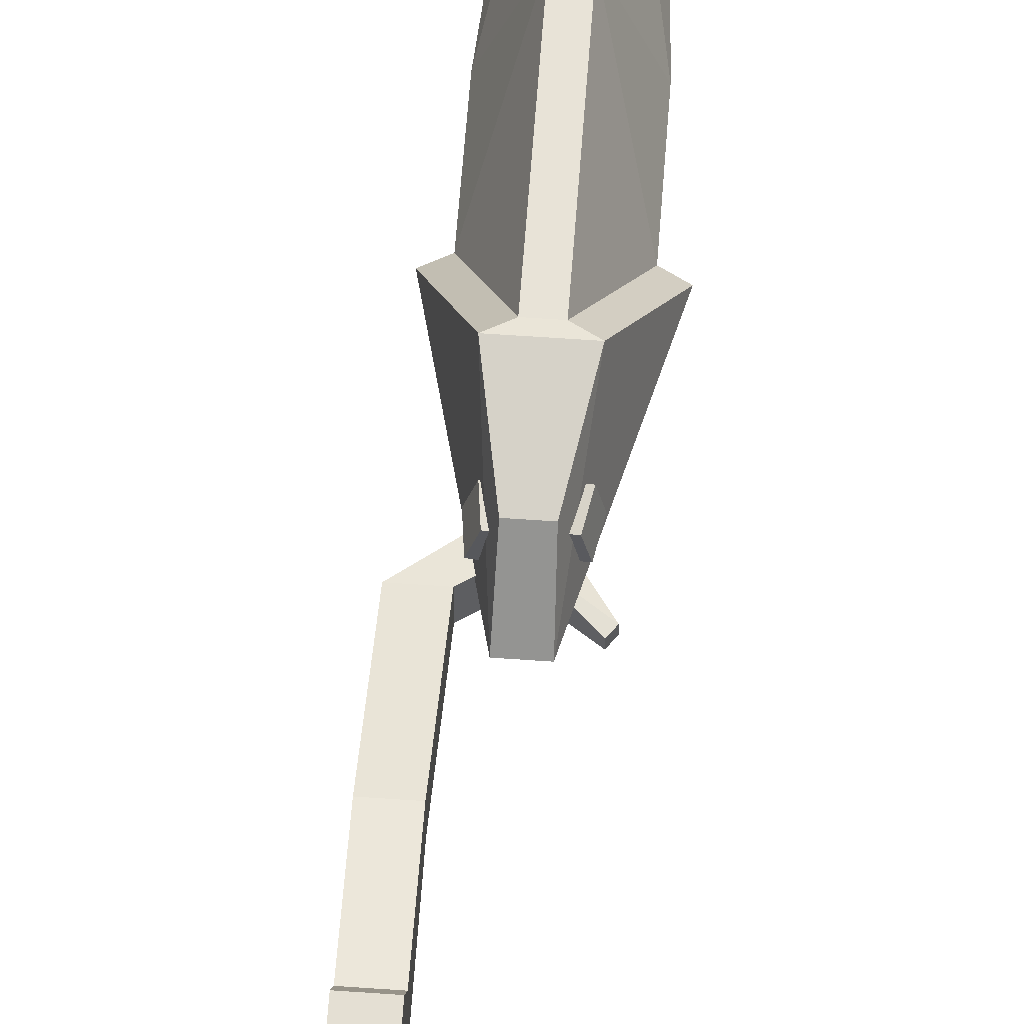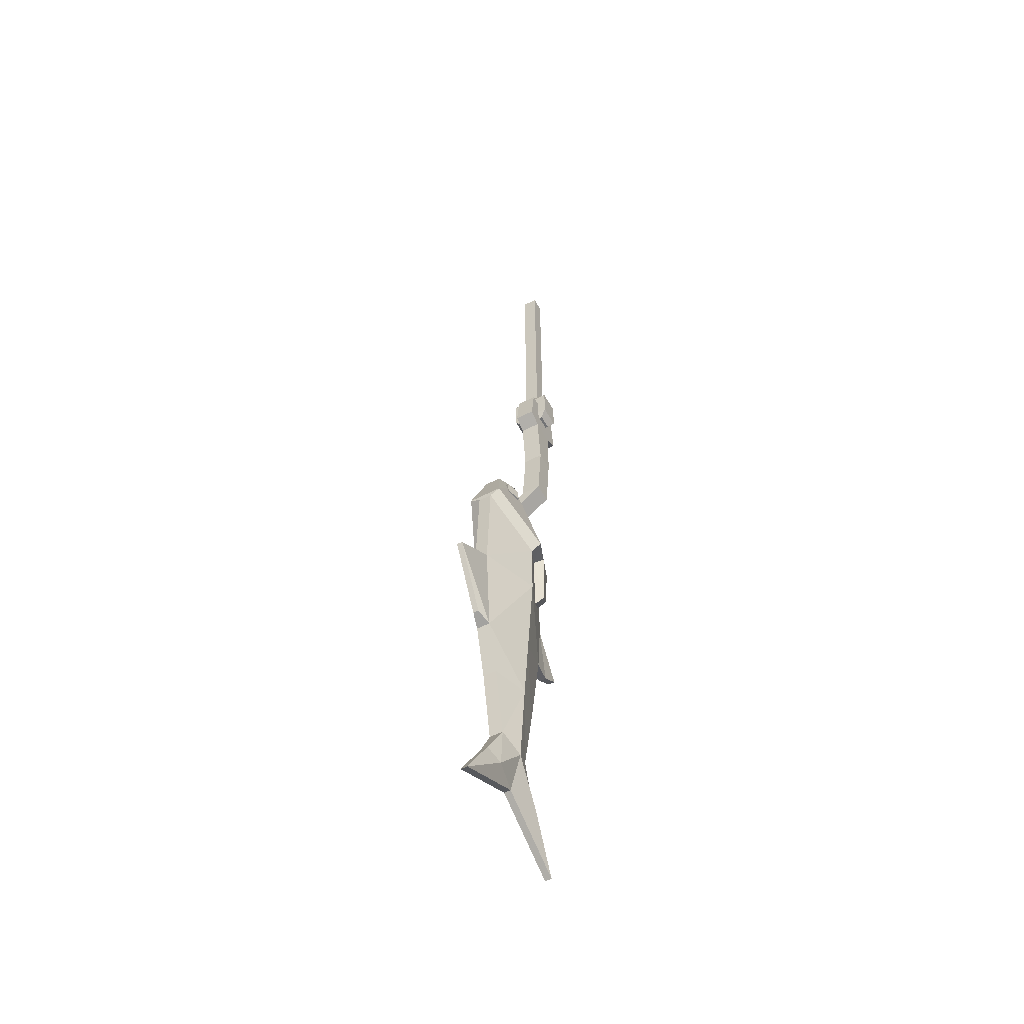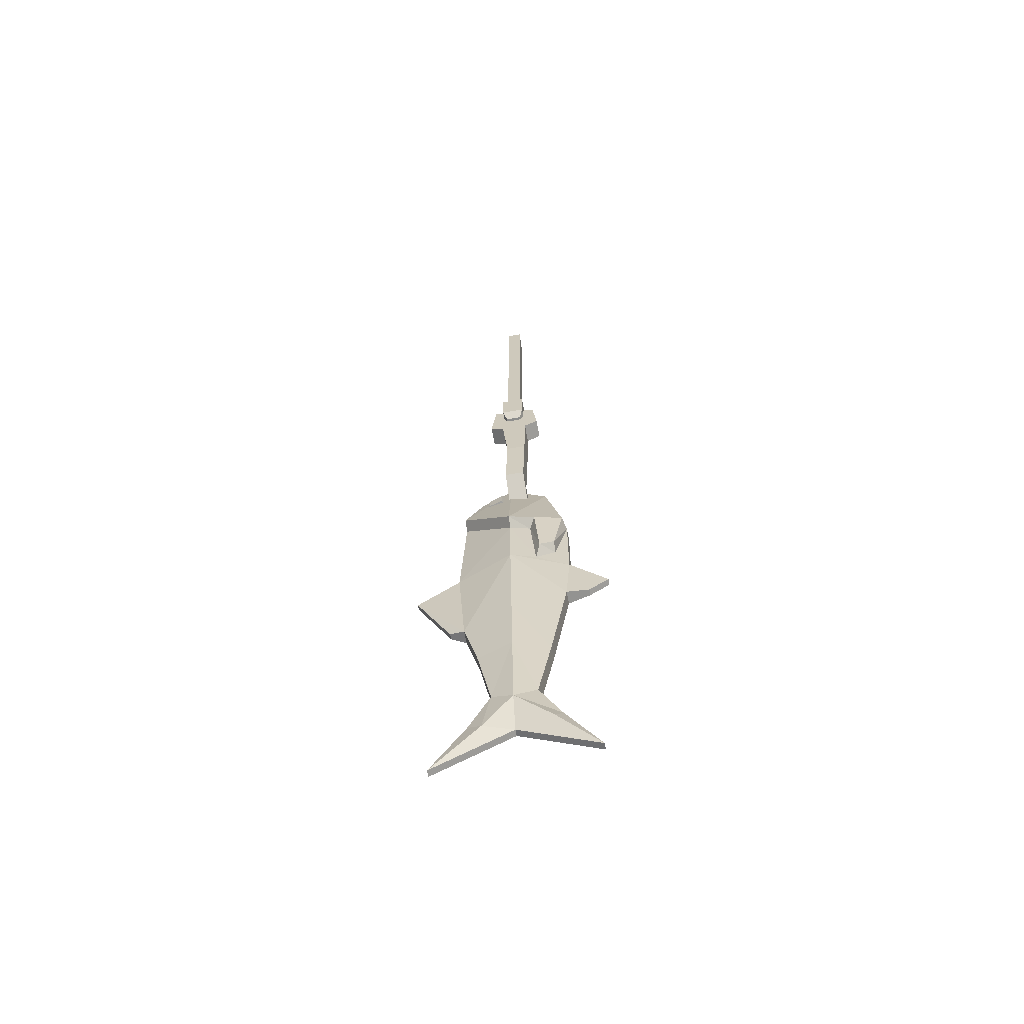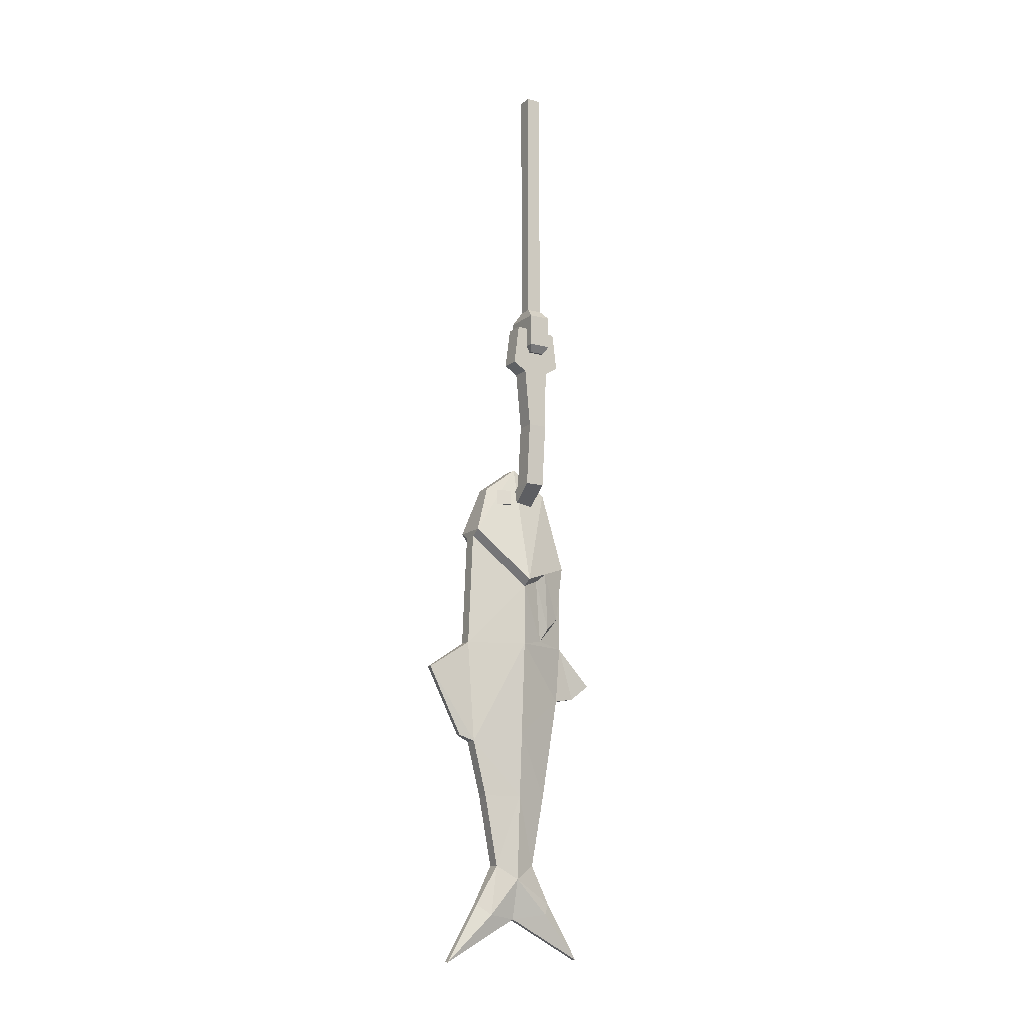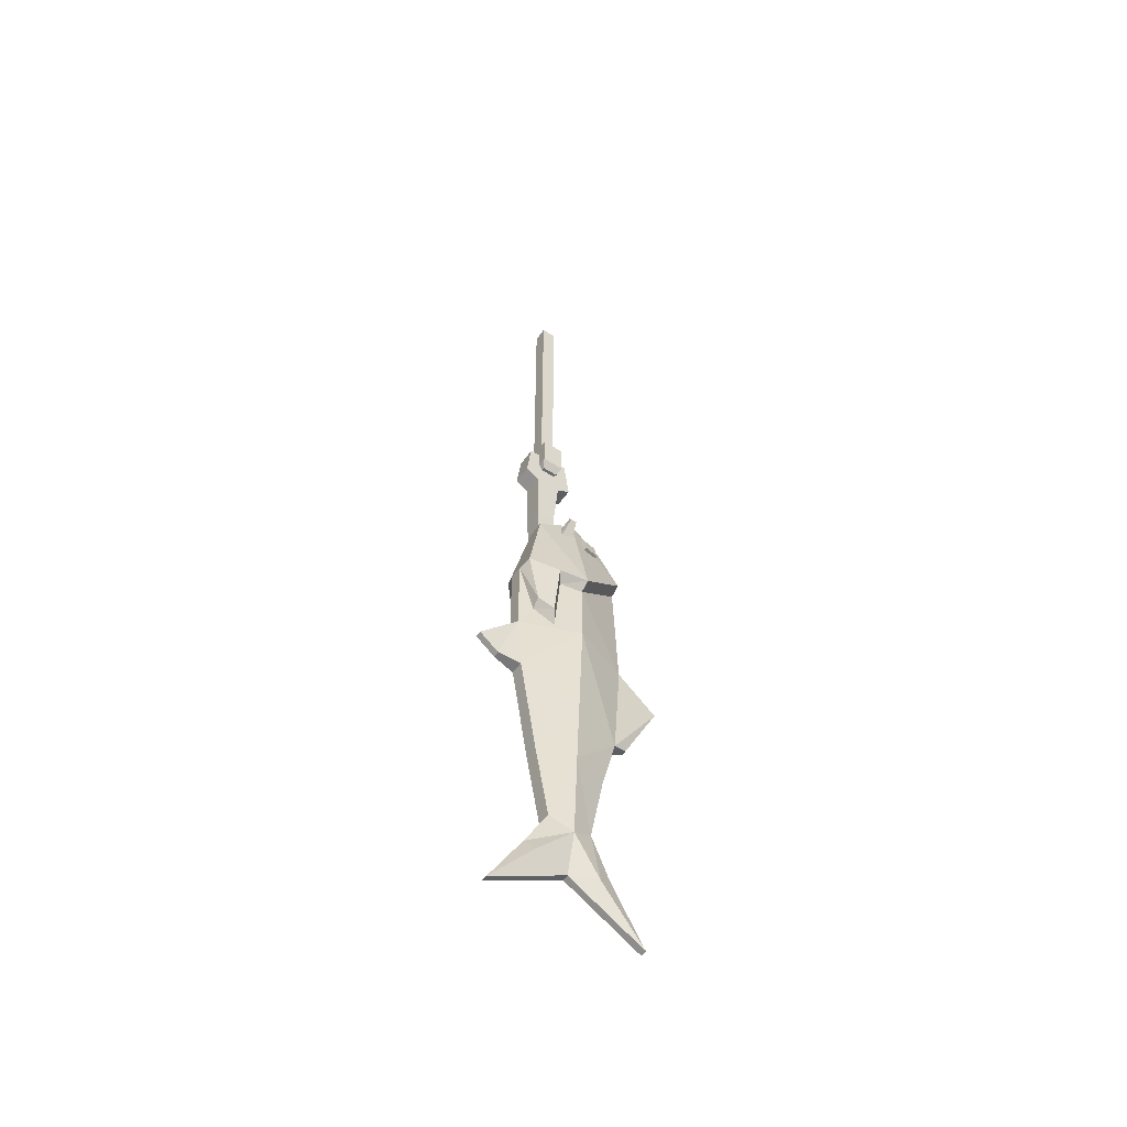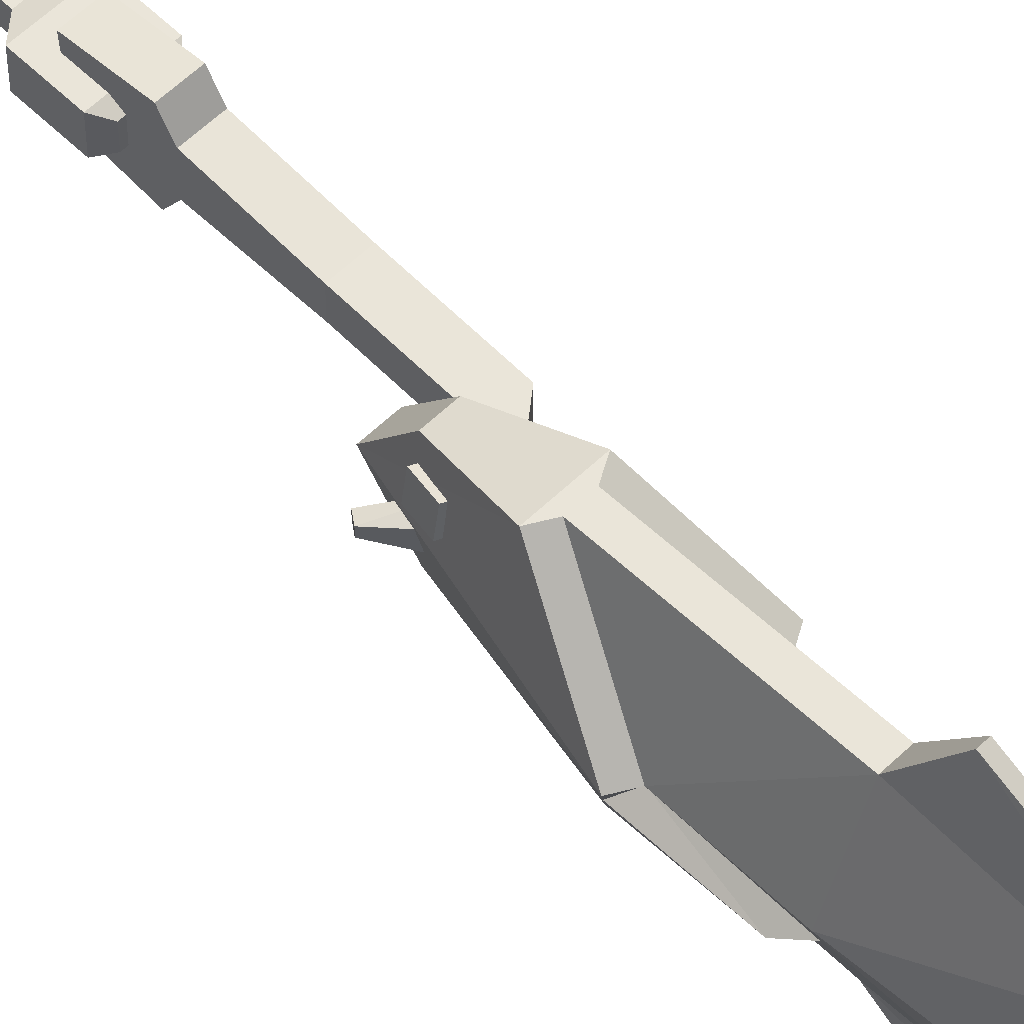
<metadata>
{"format":"obj","ext":"obj","renderer":"f3d","projection":"perspective","resolution":1024,"background":"white","views":[{"elev":58.8,"azim":-175.8,"up":"+Z"},{"elev":-55.8,"azim":28.5,"up":"+Y"},{"elev":-64.5,"azim":100.4,"up":"+Y"},{"elev":-12.7,"azim":59.7,"up":"+Y"},{"elev":-53.3,"azim":-124.3,"up":"+Y"},{"elev":58.2,"azim":-44.8,"up":"+Z"}]}
</metadata>
<code>
v -6.341 -85.43 -9.546
v -6.341 -99.85 -9.546
v -6.341 -128.1 -5.725
v -6.341 -140.7 -3.33
v -10.19 -88.89 0.4543
v -10.19 -99.85 0.4543
v -8.4 -128.1 0.4543
v -7.536 -143.1 0.4543
v -6.341 -79.5 9.539
v -6.341 -99.85 10.45
v -6.341 -128.1 6.635
v -6.341 -140.7 4.239
v -6.554 -70 -5.748
v -8.415 -84.59 -8.938
v -12.03 -87.84 0.4543
v -6.697 -65.72 0.7965
v -8.181 -78.45 9.539
v -6.554 -70 6.657
v -5.735 -147.7 -7.125
v -5.735 -150.3 0.4543
v -5.735 -147.7 8.034
v -5.735 -157.8 -13.02
v -5.735 -157.8 13.93
v -6.84 -149.5 -5.868
v -6.84 -149.5 5.587
v -6.341 -118.1 9.157
v -5.646 -104.7 17.98
v -5.646 -117.1 11.76
v -6.341 -109.9 -8.767
v -5.73 -106.6 -16.19
v -5.73 -109.2 -12.7
v -9.136 -116.5 0.4543
v -8.705 -87.56 -2.972
v -8.483 -99 -3.91
v -7.201 -95.77 -7.237
v -10.31 -86.3 -4.018
v -8.83 -94.58 -7.333
v -9.84 -96.74 -4.803
v -5.159 -85.43 -9.546
v -6.926 -70.74 1.944
v -7.426 -73.45 2.209
v -8.202 -70.41 2.378
v -8.702 -73.12 2.642
v -7.648 -70.3 5.023
v -8.147 -73.01 5.288
v -6.372 -70.62 4.589
v -6.872 -73.34 4.854
v -3.977 -85.43 -9.546
v -3.977 -99.85 -9.546
v -3.977 -128.1 -5.725
v -3.977 -140.7 -3.33
v -0.1236 -88.89 0.4543
v -0.1236 -99.85 0.4543
v -1.918 -128.1 0.4543
v -2.781 -143.1 0.4543
v -3.977 -79.5 9.539
v -3.977 -99.85 10.45
v -3.977 -128.1 6.635
v -3.977 -140.7 4.239
v -3.763 -70 -5.748
v -1.903 -84.59 -8.938
v 1.716 -87.84 0.4543
v -3.621 -65.72 0.7965
v -2.137 -78.45 9.539
v -3.763 -70 6.657
v -4.582 -147.7 -7.125
v -4.582 -150.3 0.4543
v -4.582 -147.7 8.034
v -4.582 -157.8 -13.02
v -4.582 -157.8 13.93
v -3.478 -149.5 -5.868
v -3.478 -149.5 5.587
v -3.977 -118.1 9.157
v -4.671 -104.7 17.98
v -4.671 -117.1 11.76
v -3.977 -109.9 -8.767
v -4.588 -106.6 -16.19
v -4.588 -109.2 -12.7
v -1.181 -116.5 0.4543
v -1.613 -87.56 -2.972
v -1.834 -99 -3.91
v -3.116 -95.77 -7.237
v -0.007248 -86.3 -4.018
v -1.488 -94.58 -7.333
v -0.4772 -96.74 -4.803
v -3.306 -70.44 1.807
v -2.983 -73.19 1.901
v -2.062 -70.22 2.381
v -1.74 -72.97 2.475
v -2.864 -70.27 4.964
v -2.541 -73.02 5.058
v -4.107 -70.48 4.39
v -3.785 -73.23 4.484
v -1.603 -69.37 1.033
v 1.836 -69.37 1.033
v -1.203 -47.22 1.596
v 2.236 -47.22 1.596
v -1.203 -47.22 -2.967
v 2.236 -47.22 -2.967
v -1.603 -69.37 -2.405
v 1.836 -69.37 -2.405
v -4.712 -71.48 -2.405
v -5.006 -74.82 -2.405
v -5.006 -74.82 1.033
v -4.712 -71.48 1.033
v -9.022 -67.73 -1.21
v -9.632 -68.58 -1.21
v -9.632 -68.58 -0.1614
v -9.022 -67.73 -0.1614
v -1.203 -45.74 4.026
v 2.236 -45.74 4.026
v 2.236 -45.74 -5.398
v -1.203 -45.74 -5.398
v -1.203 -38.51 3.06
v 2.236 -38.51 3.06
v 2.236 -39.1 -4.571
v -1.203 -39.1 -4.571
v 2.236 -43.98 1.657
v 2.236 -43.98 -3.029
v 2.236 -40.56 -3.029
v 2.236 -40.56 1.657
v -1.203 -43.98 1.657
v -1.203 -43.98 -3.029
v -1.203 -40.27 1.49
v -1.203 -40.56 -3.029
v 2.266 -57.78 0.6382
v -1.173 -57.78 0.6382
v -1.173 -57.78 -2.8
v 2.266 -57.78 -2.8
v -0.8161 -34.55 0.6062
v 1.768 -34.55 0.6062
v -0.8161 10.06 0.6062
v 1.768 10.06 0.6062
v -0.8161 10.06 -1.978
v 1.768 10.06 -1.978
v -0.8161 -34.55 -1.978
v 1.768 -34.55 -1.978
v -2.895 -36.39 1.305
v 3.847 -36.39 1.305
v -2.895 -36.39 -2.677
v 3.847 -36.39 -2.677
v -2.895 -42.18 1.305
v 3.847 -42.18 1.305
v -2.895 -42.18 -2.677
v 3.847 -42.18 -2.677
v 2.742 -43.43 -2.024
v 2.742 -43.43 0.6527
v -1.79 -43.43 0.6527
v -1.79 -43.43 -2.024
f 16 13 15
f 15 13 36
f 13 14 36
f 35 2 34
f 2 29 6
f 3 4 7
f 7 4 8
f 15 17 16
f 16 17 18
f 6 10 5
f 5 10 9
f 6 26 10
f 8 12 7
f 7 12 11
f 14 61 1
f 1 61 39
f 48 39 61
f 5 9 15
f 15 9 17
f 8 24 20
f 8 25 12
f 12 25 21
f 21 25 23
f 20 24 22
f 4 19 8
f 8 19 24
f 22 24 19
f 25 8 20
f 23 25 20
f 6 32 26
f 10 26 27
f 27 26 28
f 29 32 6
f 29 2 31
f 30 31 2
f 7 32 3
f 3 32 29
f 32 7 26
f 26 7 11
f 14 37 36
f 36 37 38
f 36 33 15
f 15 33 5
f 35 37 1
f 1 37 14
f 34 38 35
f 35 38 37
f 34 33 38
f 38 33 36
f 6 5 34
f 34 5 33
f 1 2 35
f 34 2 6
f 2 1 49
f 1 39 49
f 39 48 49
f 19 4 66
f 66 4 51
f 22 19 69
f 69 19 66
f 28 26 75
f 75 26 73
f 3 29 50
f 50 29 76
f 4 3 51
f 51 3 50
f 30 2 77
f 77 2 49
f 31 30 78
f 78 30 77
f 41 43 40
f 40 43 42
f 42 43 44
f 44 43 45
f 44 45 46
f 46 45 47
f 41 47 43
f 43 47 45
f 40 42 46
f 46 42 44
f 63 62 60
f 62 83 60
f 60 83 61
f 82 81 49
f 49 53 76
f 50 54 51
f 51 54 55
f 65 64 63
f 63 64 62
f 56 57 52
f 52 57 53
f 53 57 73
f 58 59 54
f 54 59 55
f 63 60 16
f 16 60 13
f 52 62 56
f 56 62 64
f 17 64 18
f 18 64 65
f 65 63 18
f 18 63 16
f 55 67 71
f 68 72 59
f 59 72 55
f 68 70 72
f 67 69 71
f 71 66 55
f 55 66 51
f 69 66 71
f 72 67 55
f 70 67 72
f 53 73 79
f 57 74 73
f 73 74 75
f 76 53 79
f 76 78 49
f 77 49 78
f 54 50 79
f 79 50 76
f 58 54 73
f 73 54 79
f 61 83 84
f 84 83 85
f 83 62 80
f 80 62 52
f 61 84 48
f 48 84 82
f 84 85 82
f 82 85 81
f 81 85 80
f 80 85 83
f 80 52 81
f 81 52 53
f 48 82 49
f 81 53 49
f 10 57 9
f 9 57 56
f 12 59 11
f 11 59 58
f 21 68 12
f 12 68 59
f 23 70 21
f 21 70 68
f 20 67 23
f 23 67 70
f 22 69 20
f 20 69 67
f 11 58 26
f 26 58 73
f 27 74 10
f 10 74 57
f 28 75 27
f 27 75 74
f 31 78 29
f 29 78 76
f 88 89 86
f 86 89 87
f 88 90 89
f 89 90 91
f 90 92 91
f 91 92 93
f 87 89 93
f 93 89 91
f 90 88 92
f 92 88 86
f 56 64 9
f 9 64 17
f 61 14 60
f 60 14 13
f 94 95 127
f 127 95 126
f 114 115 117
f 117 115 116
f 129 101 128
f 128 101 100
f 106 107 109
f 109 107 108
f 95 101 126
f 126 101 129
f 94 127 100
f 100 127 128
f 101 103 100
f 100 103 102
f 101 95 103
f 103 95 104
f 95 94 104
f 104 94 105
f 94 100 105
f 105 100 102
f 103 107 102
f 102 107 106
f 103 104 107
f 107 104 108
f 104 105 108
f 108 105 109
f 105 102 109
f 109 102 106
f 96 97 110
f 110 97 111
f 97 99 111
f 111 99 112
f 99 98 112
f 112 98 113
f 98 96 113
f 113 96 110
f 110 111 114
f 114 111 115
f 118 119 121
f 121 119 120
f 112 113 116
f 116 113 117
f 123 122 125
f 125 122 124
f 111 112 118
f 118 112 119
f 112 116 119
f 119 116 120
f 115 121 116
f 116 121 120
f 111 118 115
f 115 118 121
f 113 110 123
f 123 110 122
f 110 114 122
f 122 114 124
f 114 117 124
f 124 117 125
f 113 123 117
f 117 123 125
f 126 97 127
f 127 97 96
f 128 127 98
f 98 127 96
f 98 99 128
f 128 99 129
f 129 99 126
f 126 99 97
f 130 131 132
f 132 131 133
f 132 133 134
f 134 133 135
f 134 135 136
f 136 135 137
f 131 137 133
f 133 137 135
f 136 130 134
f 134 130 132
f 131 130 139
f 139 130 138
f 136 137 140
f 140 137 141
f 130 136 138
f 138 136 140
f 137 131 141
f 141 131 139
f 139 138 143
f 143 138 142
f 140 141 144
f 144 141 145
f 138 140 142
f 142 140 144
f 141 139 145
f 145 139 143
f 146 147 149
f 149 147 148
f 145 143 146
f 146 143 147
f 143 142 147
f 147 142 148
f 142 144 148
f 148 144 149
f 144 145 149
f 149 145 146

</code>
